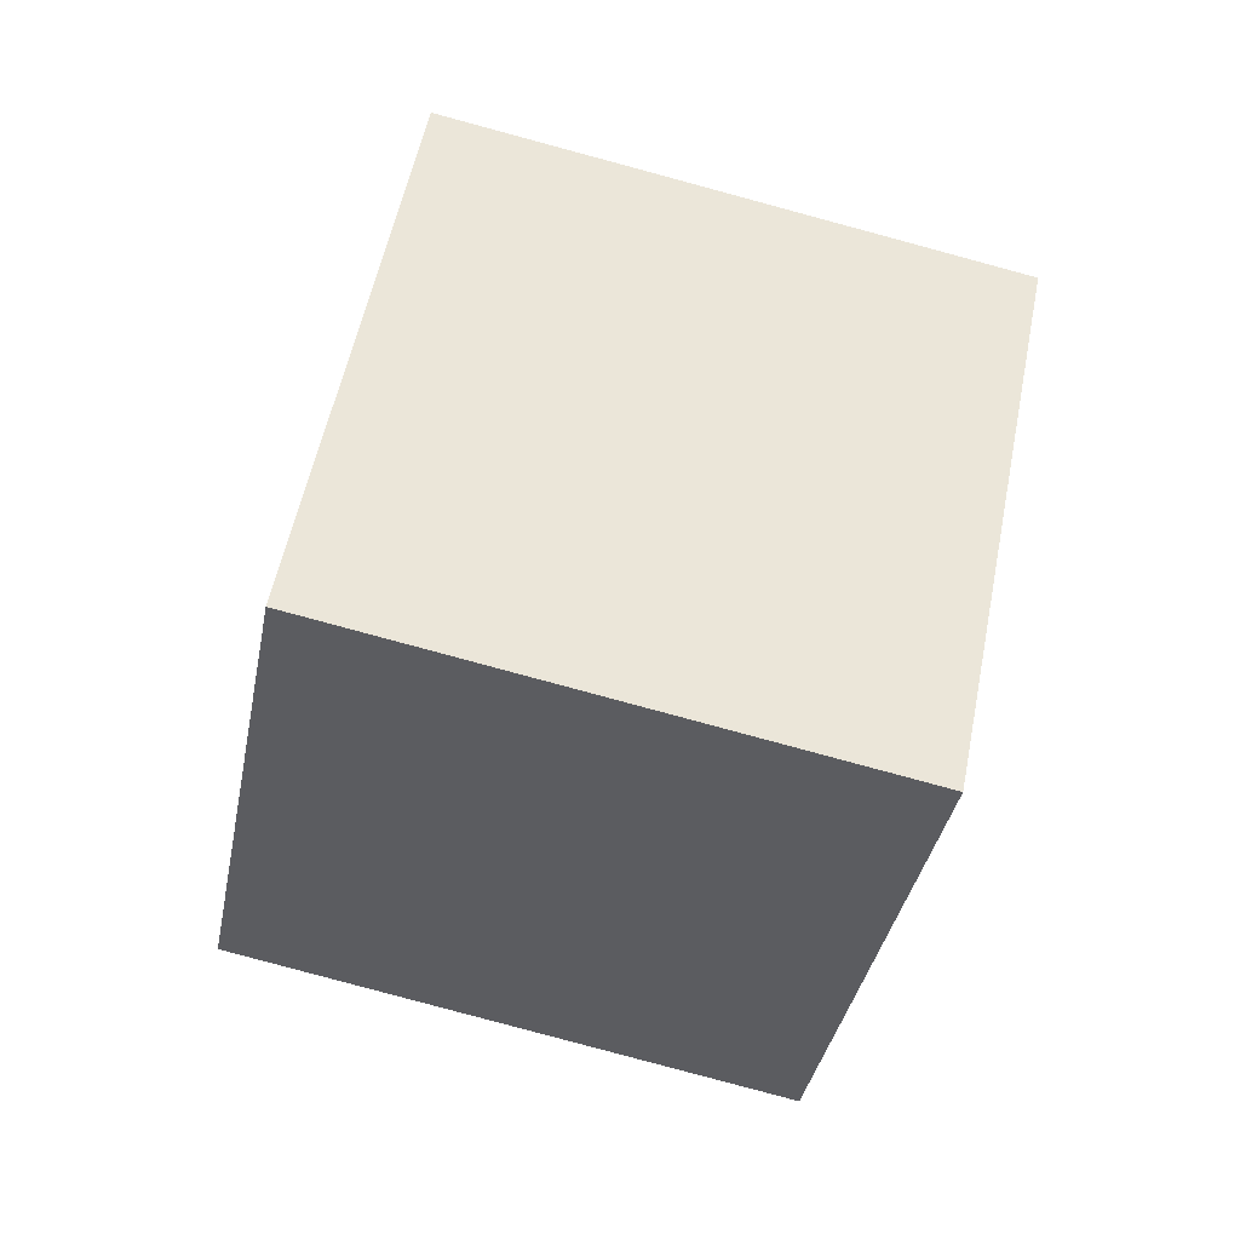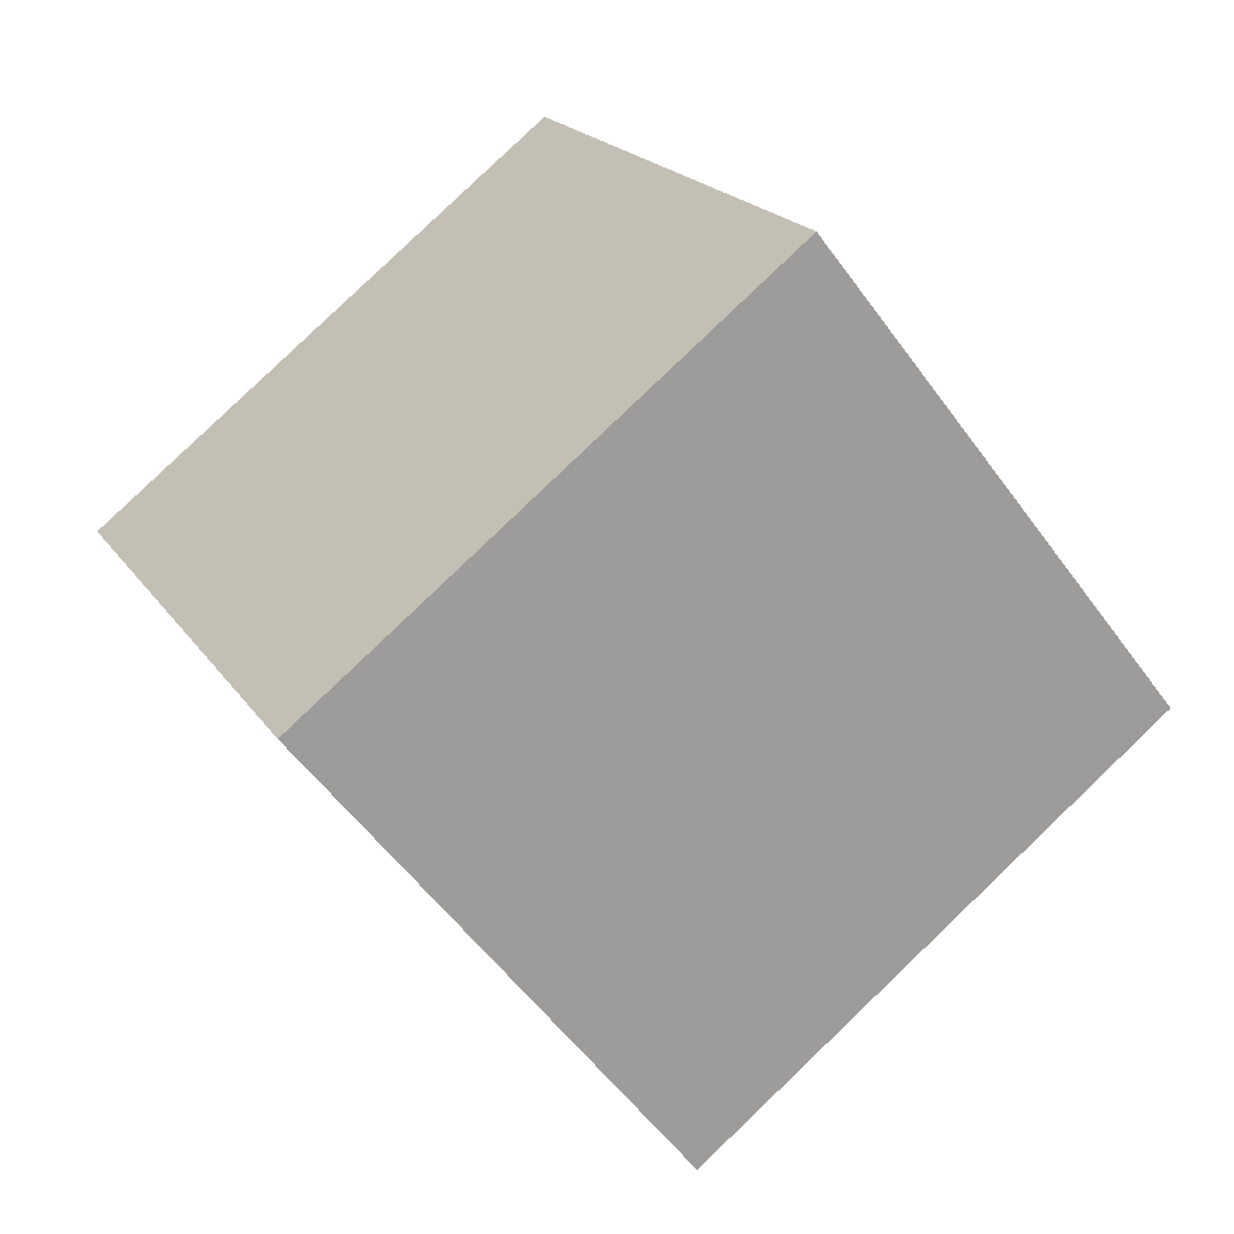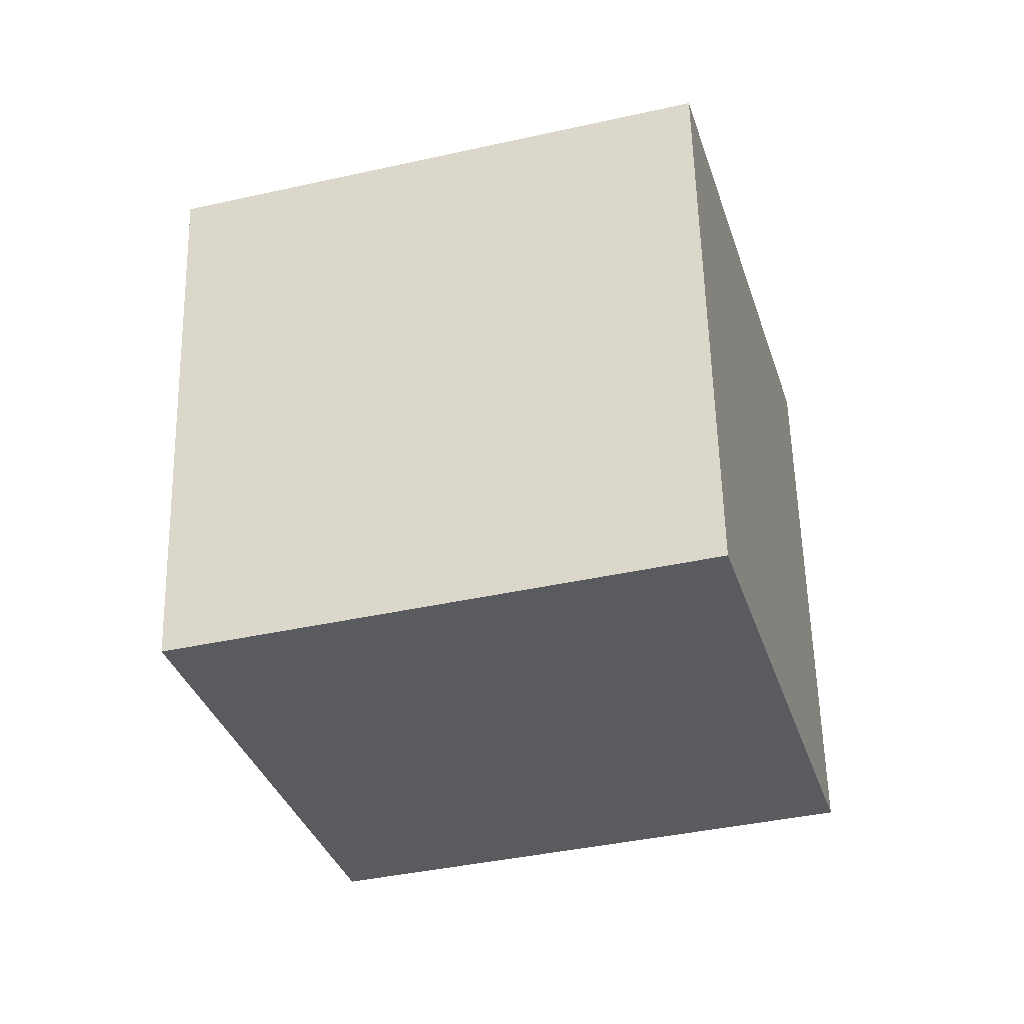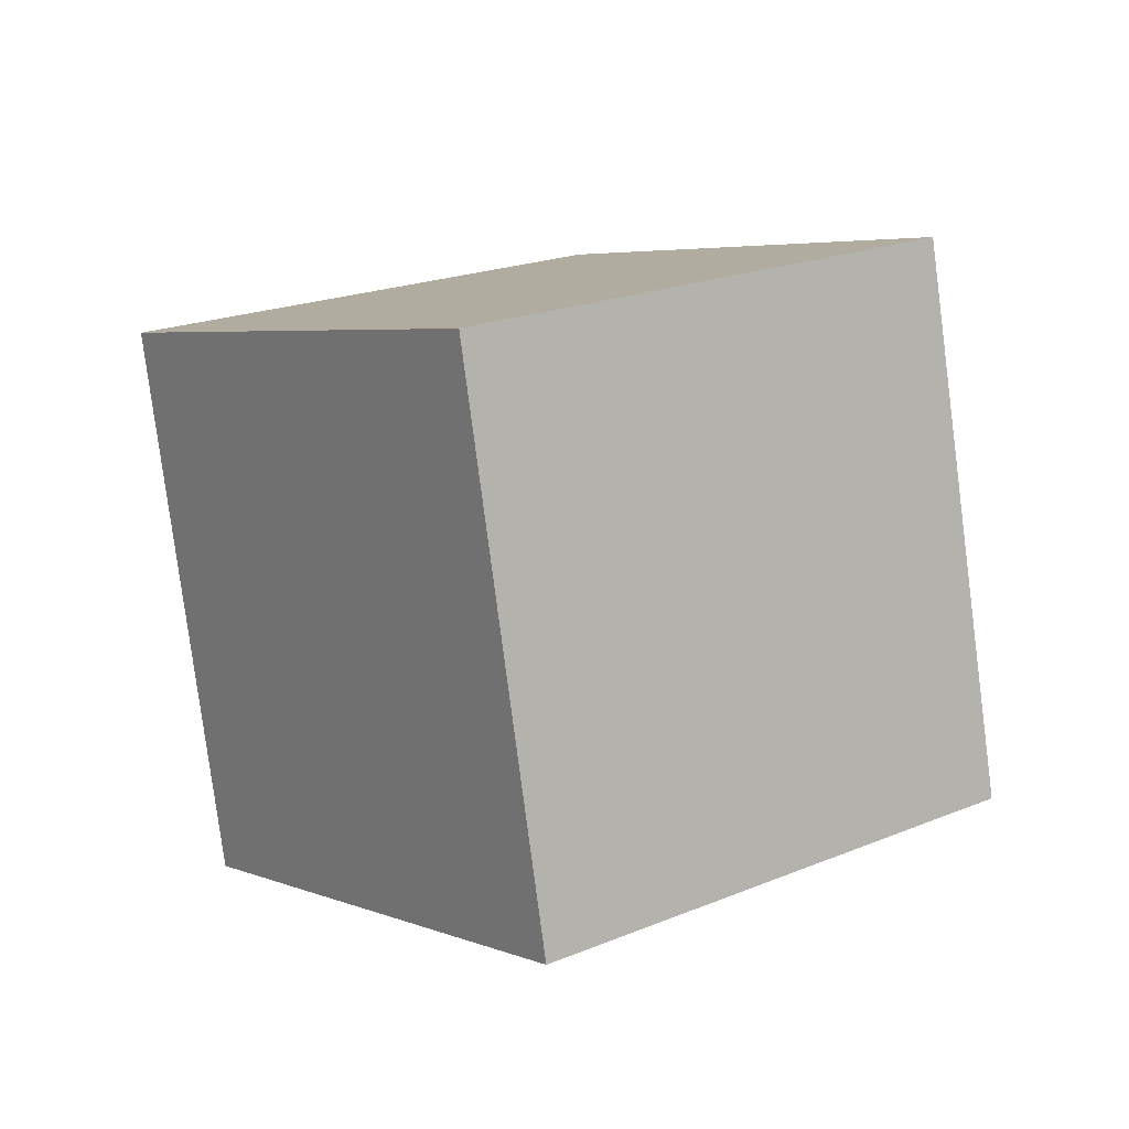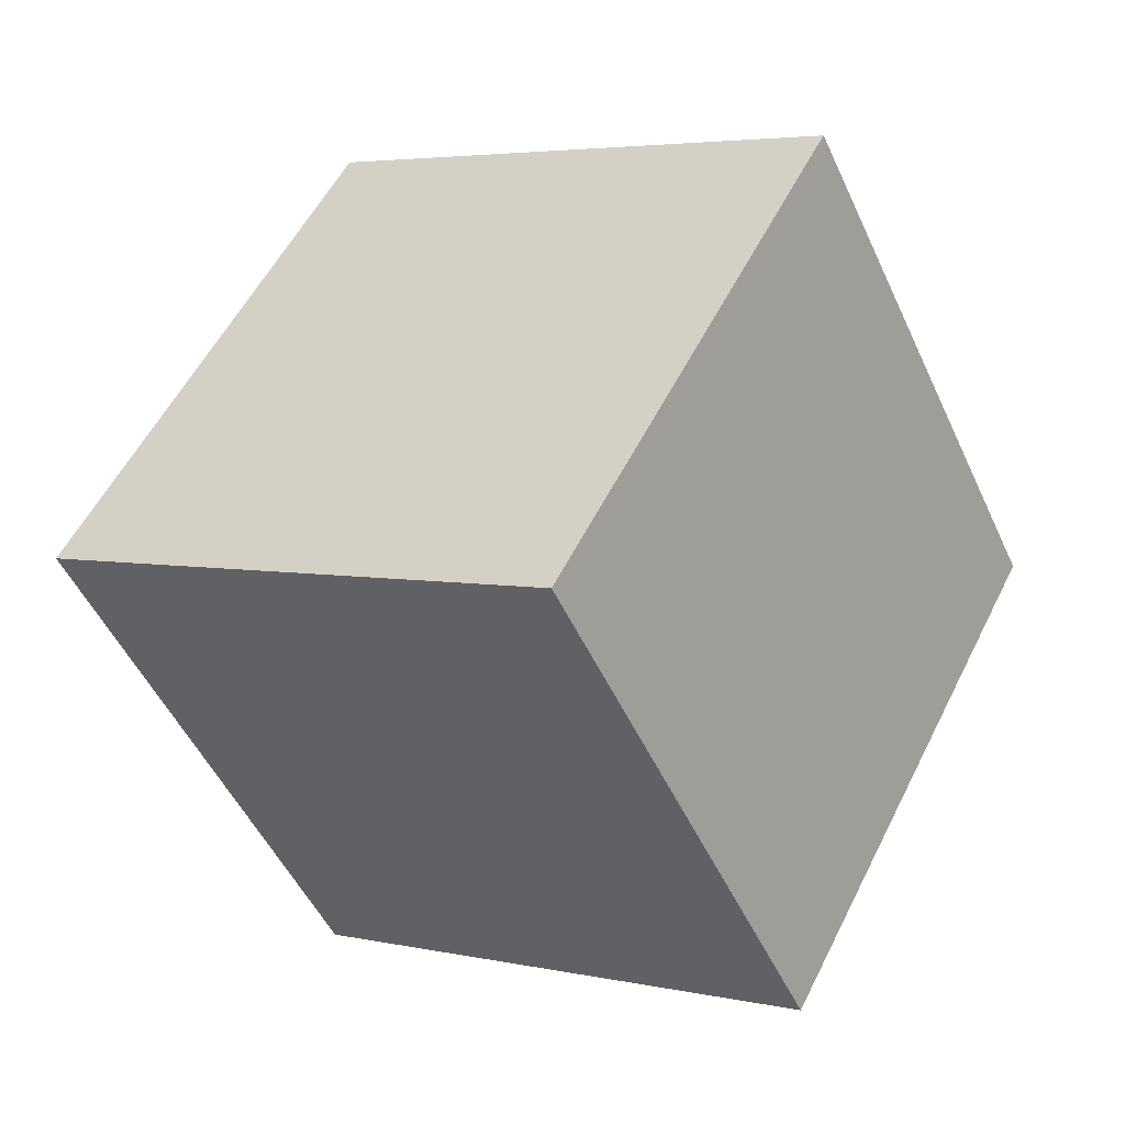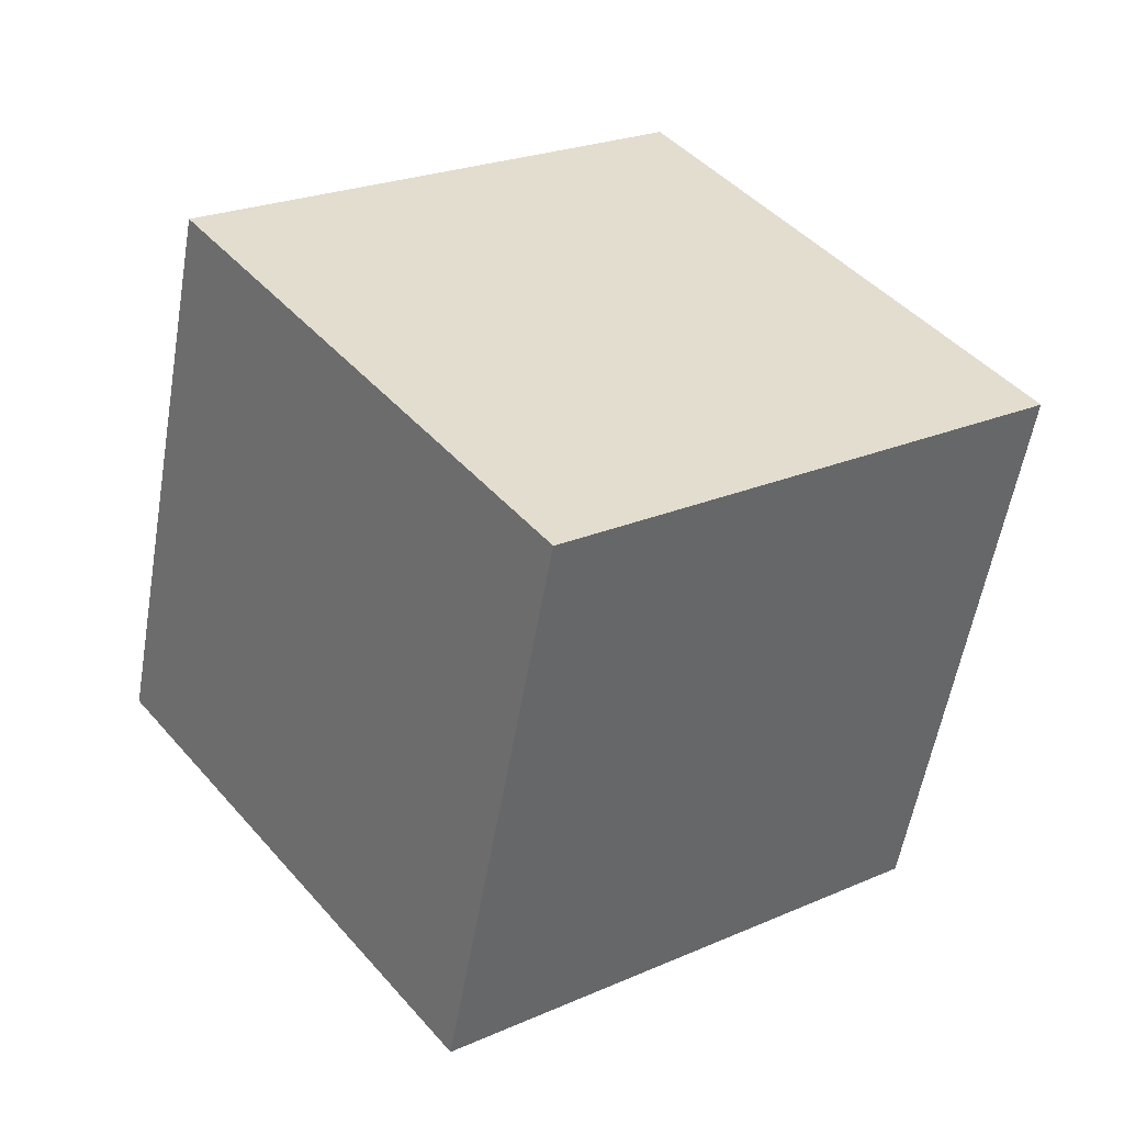
<metadata>
{"format":"obj","ext":"obj","renderer":"f3d","projection":"perspective","resolution":1024,"background":"white","views":[{"elev":54.6,"azim":-25.6,"up":"+Z"},{"elev":24.3,"azim":166.0,"up":"+Y"},{"elev":-43.5,"azim":69.5,"up":"+Z"},{"elev":17.3,"azim":-164.5,"up":"+Z"},{"elev":12.3,"azim":135.1,"up":"+Y"},{"elev":-50.6,"azim":179.4,"up":"+Y"}]}
</metadata>
<code>
o Cube.995_Cube.024
v -4.364 1.799 -5.232
v -4.685 2.039 -5.16
v -4.428 1.833 -5.633
v -4.749 2.073 -5.561
v -4.121 2.126 -5.243
v -4.443 2.366 -5.171
v -4.185 2.16 -5.644
v -4.507 2.401 -5.572
f 2 3 1
f 4 7 3
f 8 5 7
f 6 1 5
f 7 1 3
f 4 6 8
f 2 4 3
f 4 8 7
f 8 6 5
f 6 2 1
f 7 5 1
f 4 2 6

</code>
